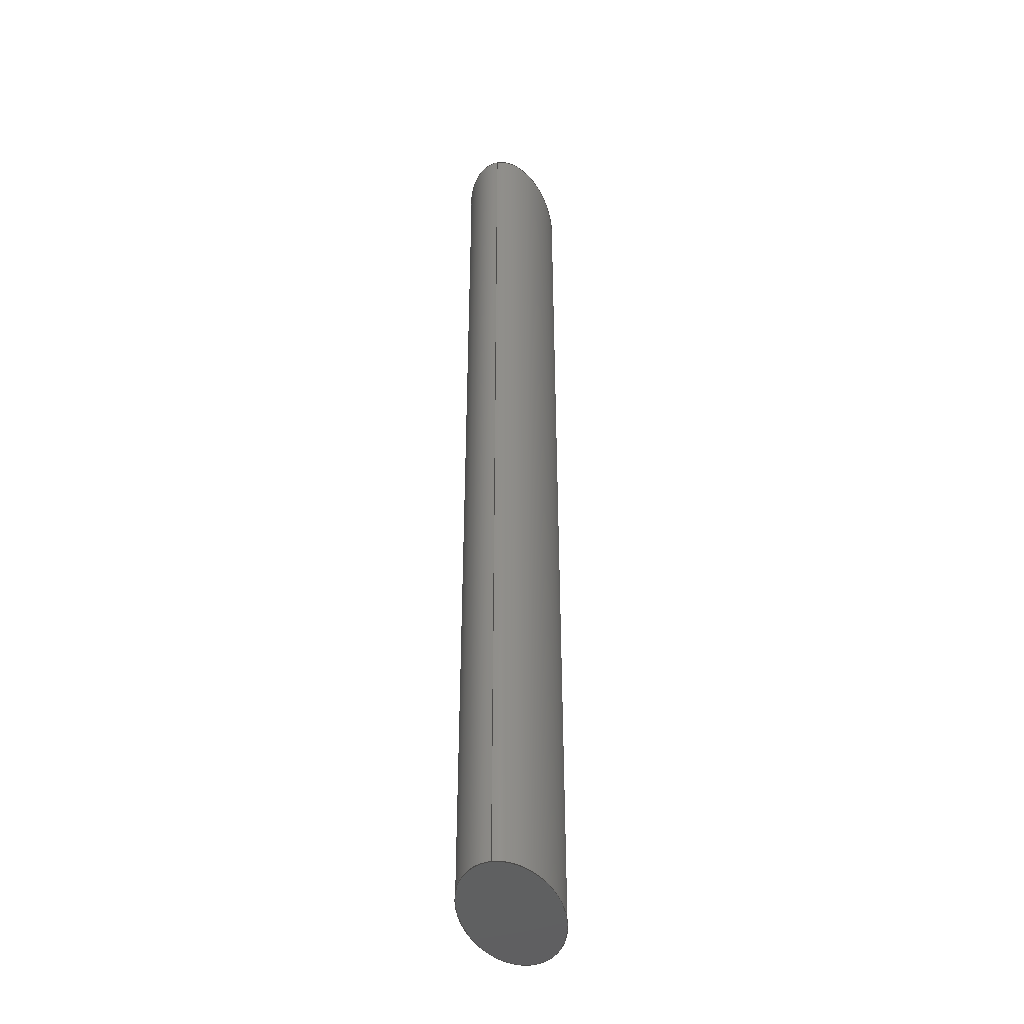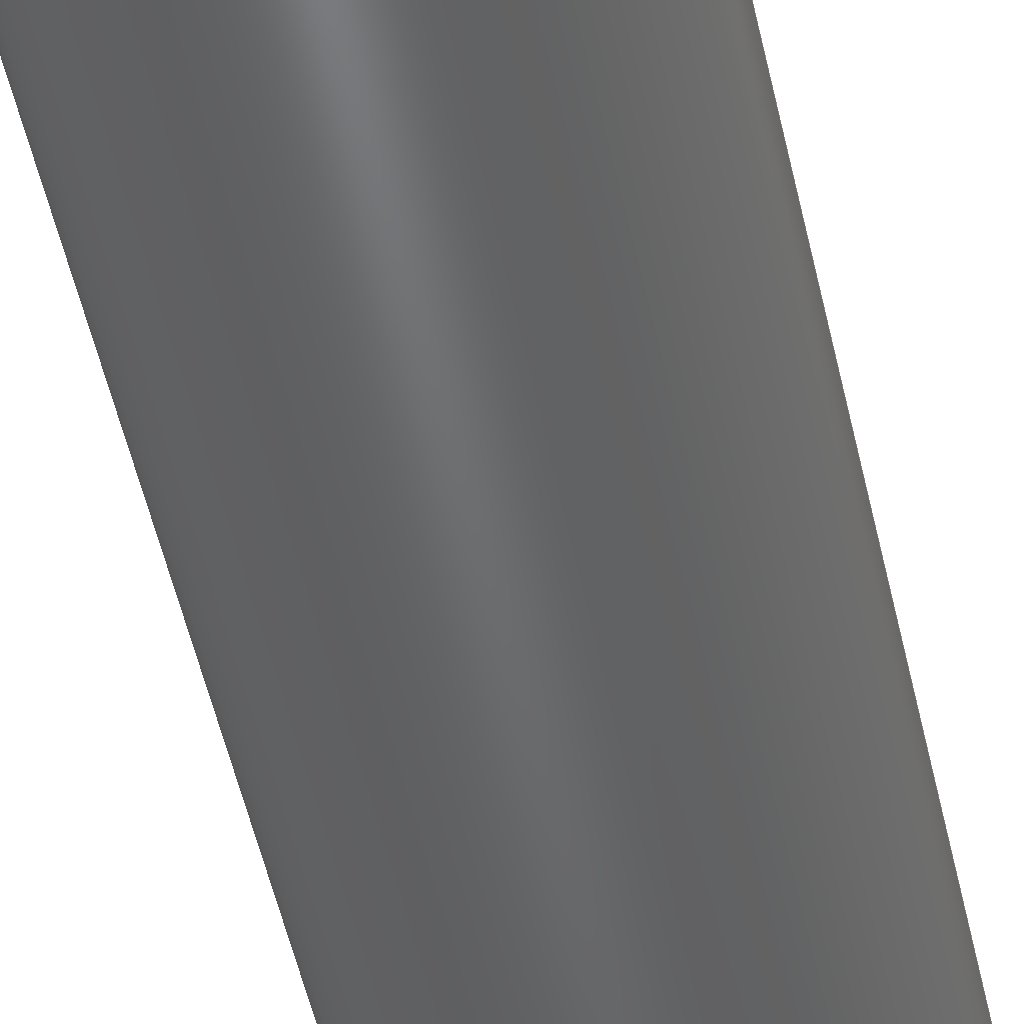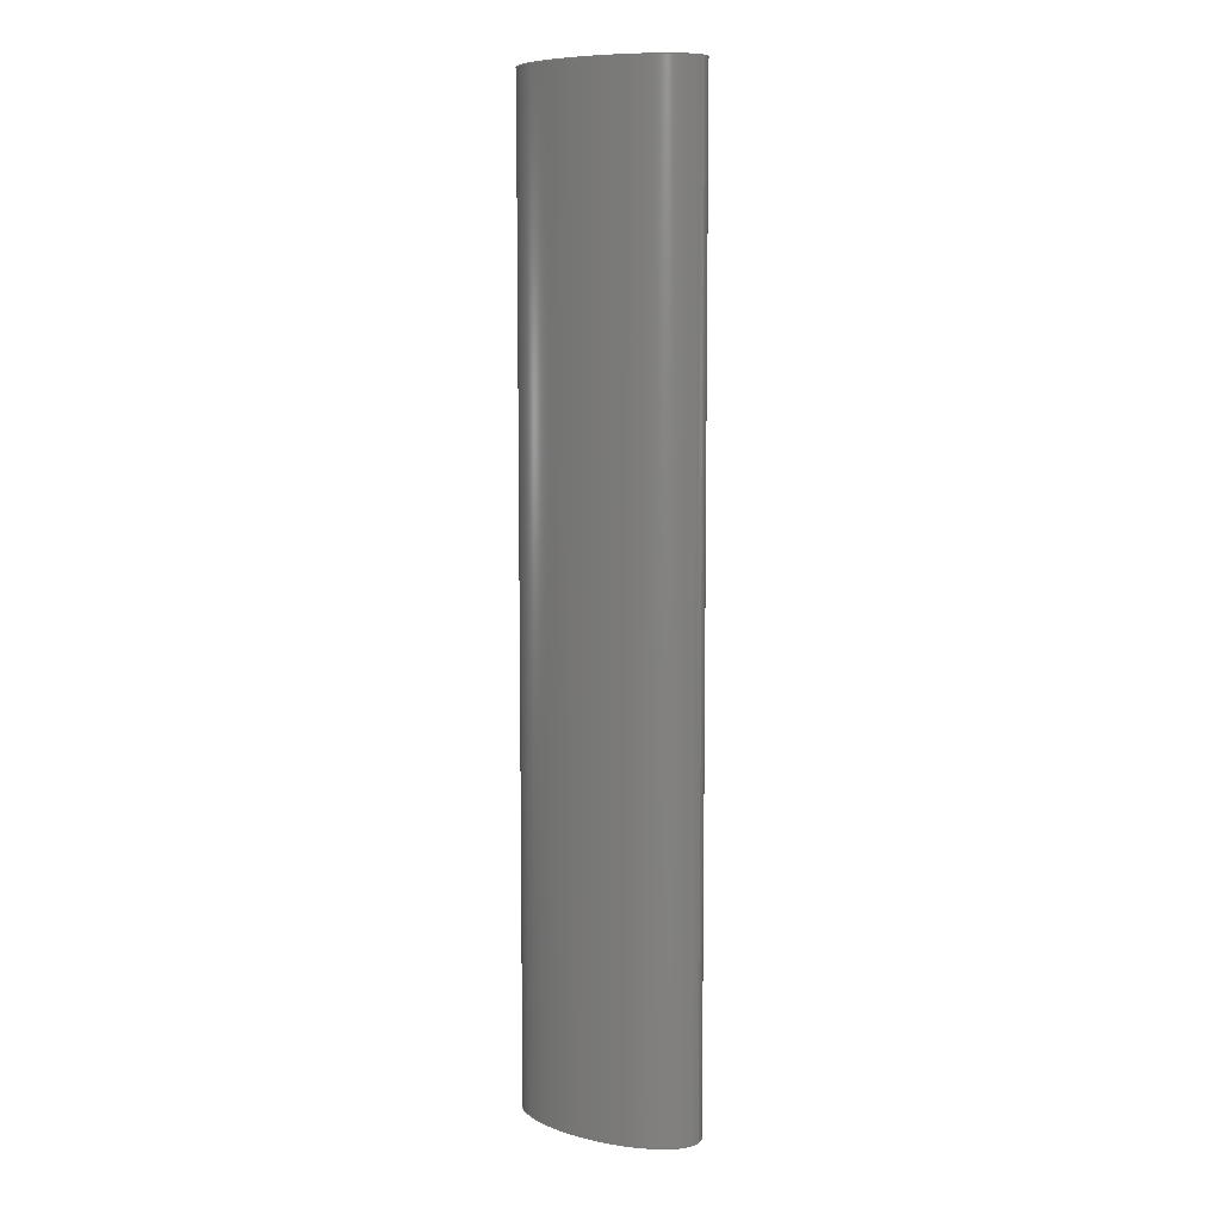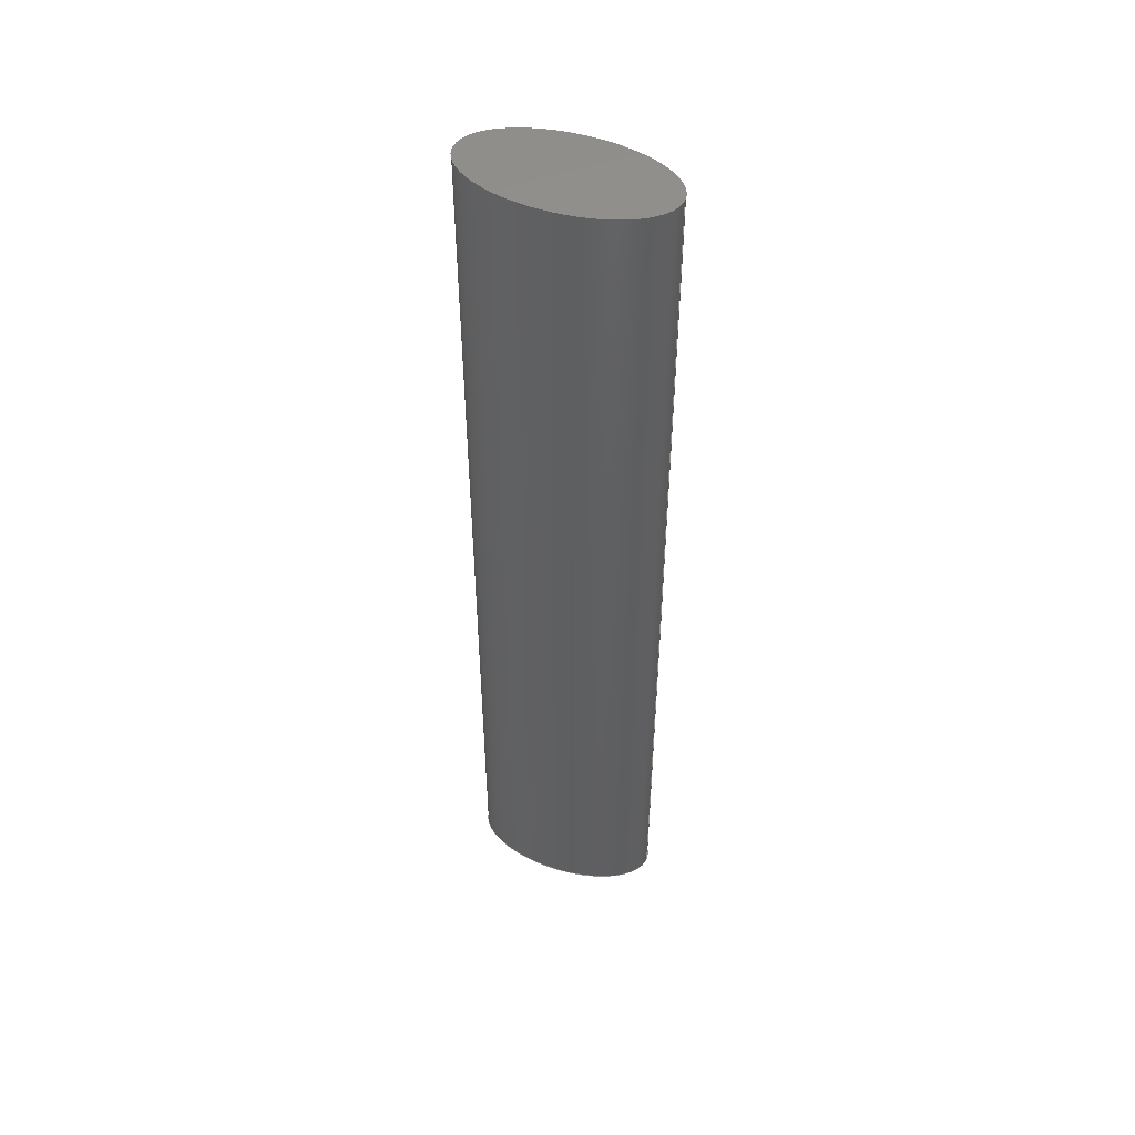
<metadata>
{"format":"iges","ext":"igs","renderer":"f3d","projection":"perspective","resolution":1024,"background":"white","views":[{"elev":-41.3,"azim":-79.5,"up":"+Z"},{"elev":-48.2,"azim":11.8,"up":"+Y"},{"elev":8.2,"azim":34.7,"up":"+Z"},{"elev":50.1,"azim":19.9,"up":"+Z"}]}
</metadata>
<code>
SolidWorks IGES file using analytic representation for surfaces
1H,,1H;,11H2_1_ellipse,65HC:\Users\James Schulmeister\Documents\drawings
\3D\2_1_ellipse.IGS,15HSolidWorks 2010,15HSolidWorks 2010,32,308,15,
308,15,11H2_1_ellipse,1,1,2HIN,50,0.125,13H1.101e+05,1e-08,
1.968e+04,18HJames Schulmeister,,11,0,13H1.101e+05;
     314       1       0       0       0                        00000200
     314       0       8       1       0                               0
     128       2       0       0       0                        01010000
     128       0       0       4       0                               0
     126       6       0       0       0                        01010500
     126       0       0       2       0                               0
     110       8       0       0       0                        01010000
     110       0       0       1       0                               0
     126       9       0       0       0                        01010500
     126       0       0       2       0                               0
     126      11       0       0       0                        01010000
     126       0       0       3       0                               0
     126      14       0       0       0                        01010500
     126       0       0       2       0                               0
     110      16       0       0       0                        01010000
     110       0       0       1       0                               0
     126      17       0       0       0                        01010500
     126       0       0       2       0                               0
     126      19       0       0       0                        01010000
     126       0       0       3       0                               0
     102      22       0       0       0                        01010500
     102       0       0       1       0                               0
     102      23       0       0       0                        01010000
     102       0       0       1       0                               0
     142      24       0       0       0                        00010500
     142       0       0       1       0                               0
     144      25       0       0       0                        00000000
     144       0      -1       1       0                               0
     128      26       0       0       0                        01010000
     128       0       0       4       0                               0
     126      30       0       0       0                        01010500
     126       0       0       2       0                               0
     126      32       0       0       0                        01010000
     126       0       0       3       0                               0
     126      35       0       0       0                        01010500
     126       0       0       2       0                               0
     110      37       0       0       0                        01010000
     110       0       0       1       0                               0
     126      38       0       0       0                        01010500
     126       0       0       2       0                               0
     126      40       0       0       0                        01010000
     126       0       0       3       0                               0
     126      43       0       0       0                        01010500
     126       0       0       2       0                               0
     110      45       0       0       0                        01010000
     110       0       0       1       0                               0
     102      46       0       0       0                        01010500
     102       0       0       1       0                               0
     102      47       0       0       0                        01010000
     102       0       0       1       0                               0
     142      48       0       0       0                        00010500
     142       0       0       1       0                               0
     144      49       0       0       0                        00000000
     144       0      -1       1       0                               0
     128      50       0       0       0                        01010000
     128       0       0       3       0                               0
     126      53       0       0       0                        01010500
     126       0       0      38       0                               0
     126      91       0       0       0                        01010000
     126       0       0       3       0                               0
     126      94       0       0       0                        01010500
     126       0       0      38       0                               0
     126     132       0       0       0                        01010000
     126       0       0       3       0                               0
     102     135       0       0       0                        01010500
     102       0       0       1       0                               0
     102     136       0       0       0                        01010000
     102       0       0       1       0                               0
     142     137       0       0       0                        00010500
     142       0       0       1       0                               0
     144     138       0       0       0                        00000000
     144       0      -1       1       0                               0
     128     139       0       0       0                        01010000
     128       0       0       3       0                               0
     126     142       0       0       0                        01010500
     126       0       0      38       0                               0
     126     180       0       0       0                        01010000
     126       0       0       3       0                               0
     126     183       0       0       0                        01010500
     126       0       0      38       0                               0
     126     221       0       0       0                        01010000
     126       0       0       3       0                               0
     102     224       0       0       0                        01010500
     102       0       0       1       0                               0
     102     225       0       0       0                        01010000
     102       0       0       1       0                               0
     142     226       0       0       0                        00010500
     142       0       0       1       0                               0
     144     227       0       0       0                        00000000
     144       0      -1       1       0                               0
314,79.22,81.96,93.33,;               1
128,3,1,3,1,0,0,0,0,0,0,0,0,0,1,1,1,1,0,0,1,1,1,          3
0.3333,0.3333,1,1,0.3333,           3
0.3333,1,-1,0,10,-1,-1,10,1,-1,10,1,0,          3
10,-1,0,0,-1,-1,0,1,-1,0,1,0,0,0,1,0,1;               3
126,1,1,1,0,1,0,0,0,1,1,1,1,1,0,0,1,1,0,0,1,0,          5
0,1;                                                                 5
110,1,0,10,1,0,0;                                                7
126,1,1,1,0,1,0,0,0,1,1,1,1,1,1,0,0,1,0,0,1,0,          9
0,1;                                                                 9
126,3,3,1,0,0,0,0,0,0,0,1,1,1,1,1,0.3333,         11
0.3333,1,1,0,0,1,-1,0,-1,-1,0,-1,0,0,         11
0,1,0,0,1;                                                       11
126,1,1,1,0,1,0,0,0,1,1,1,1,0,1,0,0,0,0,0,1,0,         13
0,1;                                                                13
110,-1,0,0,-1,0,10;                                             15
126,1,1,1,0,1,0,0,0,1,1,1,1,0,0,0,1,0,0,0,1,0,         17
0,1;                                                                17
126,3,3,1,0,0,0,0,0,0,0,1,1,1,1,1,0.3333,         19
0.3333,1,-1,0,10,-1,-1,10,1,-1,10,1,0,         19
10,0,1,0,0,-1;                                                  19
102,4,5,9,13,17;                                                      21
102,4,7,11,15,19;                                                     23
142,1,3,21,23,1;                                                      25
144,3,1,0,25;                                                         27
128,3,1,3,1,0,0,0,0,0,0,0,0,0,1,1,1,1,0,0,1,1,1,         29
0.3333,0.3333,1,1,0.3333,          29
0.3333,1,1,0,10,1,1,10,-1,1,10,-1,0,10,       29
1,0,0,1,1,0,-1,1,0,-1,0,0,0,1,0,1;                    29
126,1,1,1,0,1,0,0,0,1,1,1,1,1,1,0,0,1,0,0,1,0,         31
0,1;                                                                31
126,3,3,1,0,0,0,0,0,0,0,1,1,1,1,1,0.3333,         33
0.3333,1,-1,0,0,-1,1,0,1,1,0,1,0,0,0,        33
1,0,0,1;                                                          33
126,1,1,1,0,1,0,0,0,1,1,1,1,0,1,0,0,0,0,0,1,0,         35
0,1;                                                                35
110,1,0,0,1,0,10;                                               37
126,1,1,1,0,1,0,0,0,1,1,1,1,0,0,0,1,0,0,0,1,0,         39
0,1;                                                                39
126,3,3,1,0,0,0,0,0,0,0,1,1,1,1,1,0.3333,         41
0.3333,1,1,0,10,1,1,10,-1,1,10,-1,0,10,       41
0,1,0,0,-1;                                                      41
126,1,1,1,0,1,0,0,0,1,1,1,1,1,0,0,1,1,0,0,1,0,         43
0,1;                                                                43
110,-1,0,10,-1,0,0;                                             45
102,4,31,35,39,43;                                                    47
102,4,33,37,41,45;                                                    49
142,1,29,47,49,1;                                                     51
144,29,1,0,51;                                                        53
128,1,1,1,1,0,0,1,0,0,0,0,1,1,0,0,1,1,1,1,1,1,            55
-1.012,-0.506,10,1.012,-0.506,10,-1.012,0.506,10,1.012,            55
0.506,10,0,1,0,1;                                                55
126,56,2,1,0,1,0,0,0,0,0.03125,0.03125,0.0625,0.0625,              57
0.09375,0.09375,0.125,0.125,0.1562,0.1562,0.1875,0.1875,            57
0.2188,0.2188,0.25,0.25,0.2812,0.2812,0.3125,0.3125,              57
0.3438,0.3438,0.375,0.375,0.4375,0.4375,0.5,0.5,0.5625,             57
0.5625,0.625,0.625,0.6562,0.6562,0.6875,0.6875,0.7188,             57
0.7188,0.75,0.75,0.7812,0.7812,0.8125,0.8125,0.8438,              57
0.8438,0.875,0.875,0.9062,0.9062,0.9375,0.9375,0.9688,            57
0.9688,1,1,1,1,1,1,1,1,1,1,1,1,1,1,1,1,1,1,        57
1,1,1,1,1,1,1,1,1,1,1,1,1,1,1,1,1,1,1,1,1,       57
1,1,1,1,1,1,1,1,1,1,1,1,1,1,1,1,1,1,1,1,1,       57
0.9941,0.5,0,0.9941,0.5243,0,0.9917,            57
0.5484,0,0.9893,0.5726,0,0.9846,                57
0.5964,0,0.9798,0.6202,0,0.9728,                57
0.6434,0,0.9658,0.6666,0,0.9565,                 57
0.6891,0,0.9472,0.7115,0,0.9357,                 57
0.7329,0,0.9243,0.7543,0,0.9108,                57
0.7745,0,0.8973,0.7947,0,0.8819,                57
0.8134,0,0.8665,0.8322,0,0.8494,                 57
0.8494,0,0.8322,0.8665,0,0.8134,                 57
0.8819,0,0.7947,0.8973,0,0.7745,                57
0.9108,0,0.7543,0.9243,0,0.7329,                57
0.9357,0,0.7115,0.9472,0,0.6891,                 57
0.9565,0,0.6441,0.9751,0,0.5964,                 57
0.9846,0,0.5487,0.9941,0,0.5,0.9941,0,         57
0.4513,0.9941,0,0.4036,0.9846,0,                57
0.3559,0.9751,0,0.3109,0.9565,0,                 57
0.2885,0.9472,0,0.2671,0.9357,0,                 57
0.2457,0.9243,0,0.2255,0.9108,0,                57
0.2053,0.8973,0,0.1866,0.8819,0,                57
0.1678,0.8665,0,0.1506,0.8494,0,                 57
0.1335,0.8322,0,0.1181,0.8134,0,                 57
0.1027,0.7947,0,0.08919,0.7745,0,                57
0.07571,0.7543,0,0.06427,0.7329,0,                 57
0.05283,0.7115,0,0.04354,0.6891,0,                 57
0.03425,0.6666,0,0.0272,0.6434,0,                57
0.02016,0.6202,0,0.01542,0.5964,0,                57
0.01069,0.5726,0,0.008308,0.5484,0,                57
0.005929,0.5243,0,0.005929,0.5,0,0,1,0,0,-1;        57
126,3,3,1,0,0,0,0,0,0,0,1,1,1,1,1,0.3333,         59
0.3333,1,1,0,10,1,1,10,-1,1,10,-1,0,10,       59
0,1,0,0,-1;                                                      59
126,56,2,1,0,1,0,0,0,0,0.03125,0.03125,0.0625,0.0625,              61
0.09375,0.09375,0.125,0.125,0.1562,0.1562,0.1875,0.1875,            61
0.2188,0.2188,0.25,0.25,0.2812,0.2812,0.3125,0.3125,              61
0.3438,0.3438,0.375,0.375,0.4375,0.4375,0.5,0.5,0.5625,             61
0.5625,0.625,0.625,0.6562,0.6562,0.6875,0.6875,0.7188,             61
0.7188,0.75,0.75,0.7812,0.7812,0.8125,0.8125,0.8438,              61
0.8438,0.875,0.875,0.9062,0.9062,0.9375,0.9375,0.9688,            61
0.9688,1,1,1,1,1,1,1,1,1,1,1,1,1,1,1,1,1,1,        61
1,1,1,1,1,1,1,1,1,1,1,1,1,1,1,1,1,1,1,1,1,       61
1,1,1,1,1,1,1,1,1,1,1,1,1,1,1,1,1,1,1,1,1,       61
0.005929,0.5,0,0.005929,0.4757,0,0.008308,            61
0.4516,0,0.01069,0.4274,0,0.01542,                61
0.4036,0,0.02016,0.3798,0,0.0272,                61
0.3566,0,0.03425,0.3334,0,0.04354,                 61
0.3109,0,0.05283,0.2885,0,0.06427,                 61
0.2671,0,0.07571,0.2457,0,0.08919,                61
0.2255,0,0.1027,0.2053,0,0.1181,                61
0.1866,0,0.1335,0.1678,0,0.1506,                 61
0.1506,0,0.1678,0.1335,0,0.1866,                 61
0.1181,0,0.2053,0.1027,0,0.2255,                61
0.08919,0,0.2457,0.07571,0,0.2671,                61
0.06427,0,0.2885,0.05283,0,0.3109,                 61
0.04354,0,0.3559,0.02492,0,0.4036,                 61
0.01542,0,0.4513,0.005929,0,0.5,0.005929,0,         61
0.5487,0.005929,0,0.5964,0.01542,0,                61
0.6441,0.02492,0,0.6891,0.04354,0,                 61
0.7115,0.05283,0,0.7329,0.06427,0,                 61
0.7543,0.07571,0,0.7745,0.08919,0,                61
0.7947,0.1027,0,0.8134,0.1181,0,                61
0.8322,0.1335,0,0.8494,0.1506,0,                 61
0.8665,0.1678,0,0.8819,0.1866,0,                 61
0.8973,0.2053,0,0.9108,0.2255,0,                61
0.9243,0.2457,0,0.9357,0.2671,0,                 61
0.9472,0.2885,0,0.9565,0.3109,0,                 61
0.9658,0.3334,0,0.9728,0.3566,0,                61
0.9798,0.3798,0,0.9846,0.4036,0,                61
0.9893,0.4274,0,0.9917,0.4516,0,                61
0.9941,0.4757,0,0.9941,0.5,0,0,1,0,0,-1;        61
126,3,3,1,0,0,0,0,0,0,0,1,1,1,1,1,0.3333,         63
0.3333,1,-1,0,10,-1,-1,10,1,-1,10,1,0,         63
10,0,1,0,0,-1;                                                  63
102,2,57,61;                                                          65
102,2,59,63;                                                          67
142,1,55,65,67,1;                                                     69
144,55,1,0,69;                                                        71
128,1,1,1,1,0,0,1,0,0,0,0,1,1,0,0,1,1,1,1,1,1,            73
-1.012,-0.506,0,1.012,-0.506,0,-1.012,0.506,0,1.012,0.506,         73
0,0,1,0,1;                                                       73
126,56,2,1,0,1,0,0,0,0,0.03125,0.03125,0.0625,0.0625,              75
0.09375,0.09375,0.125,0.125,0.1562,0.1562,0.1875,0.1875,            75
0.2188,0.2188,0.25,0.25,0.2812,0.2812,0.3125,0.3125,              75
0.3438,0.3438,0.375,0.375,0.4375,0.4375,0.5,0.5,0.5625,             75
0.5625,0.625,0.625,0.6562,0.6562,0.6875,0.6875,0.7188,             75
0.7188,0.75,0.75,0.7812,0.7812,0.8125,0.8125,0.8438,              75
0.8438,0.875,0.875,0.9062,0.9062,0.9375,0.9375,0.9688,            75
0.9688,1,1,1,1,1,1,1,1,1,1,1,1,1,1,1,1,1,1,        75
1,1,1,1,1,1,1,1,1,1,1,1,1,1,1,1,1,1,1,1,1,       75
1,1,1,1,1,1,1,1,1,1,1,1,1,1,1,1,1,1,1,1,1,       75
0.005929,0.5,0,0.005929,0.4757,0,0.008308,            75
0.4516,0,0.01069,0.4274,0,0.01542,                75
0.4036,0,0.02016,0.3798,0,0.0272,                75
0.3566,0,0.03425,0.3334,0,0.04354,                 75
0.3109,0,0.05283,0.2885,0,0.06427,                 75
0.2671,0,0.07571,0.2457,0,0.08919,                75
0.2255,0,0.1027,0.2053,0,0.1181,                75
0.1866,0,0.1335,0.1678,0,0.1506,                 75
0.1506,0,0.1678,0.1335,0,0.1866,                 75
0.1181,0,0.2053,0.1027,0,0.2255,                75
0.08919,0,0.2457,0.07571,0,0.2671,                75
0.06427,0,0.2885,0.05283,0,0.3109,                 75
0.04354,0,0.3559,0.02492,0,0.4036,                 75
0.01542,0,0.4513,0.005929,0,0.5,0.005929,0,         75
0.5487,0.005929,0,0.5964,0.01542,0,                75
0.6441,0.02492,0,0.6891,0.04354,0,                 75
0.7115,0.05283,0,0.7329,0.06427,0,                 75
0.7543,0.07571,0,0.7745,0.08919,0,                75
0.7947,0.1027,0,0.8134,0.1181,0,                75
0.8322,0.1335,0,0.8494,0.1506,0,                 75
0.8665,0.1678,0,0.8819,0.1866,0,                 75
0.8973,0.2053,0,0.9108,0.2255,0,                75
0.9243,0.2457,0,0.9357,0.2671,0,                 75
0.9472,0.2885,0,0.9565,0.3109,0,                 75
0.9658,0.3334,0,0.9728,0.3566,0,                75
0.9798,0.3798,0,0.9846,0.4036,0,                75
0.9893,0.4274,0,0.9917,0.4516,0,                75
0.9941,0.4757,0,0.9941,0.5,0,0,1,0,0,-1;        75
126,3,3,1,0,0,0,0,0,0,0,1,1,1,1,1,0.3333,         77
0.3333,1,-1,0,0,-1,-1,0,1,-1,0,1,0,0,         77
0,1,0,0,-1;                                                      77
126,56,2,1,0,1,0,0,0,0,0.03125,0.03125,0.0625,0.0625,              79
0.09375,0.09375,0.125,0.125,0.1562,0.1562,0.1875,0.1875,            79
0.2188,0.2188,0.25,0.25,0.2812,0.2812,0.3125,0.3125,              79
0.3438,0.3438,0.375,0.375,0.4375,0.4375,0.5,0.5,0.5625,             79
0.5625,0.625,0.625,0.6562,0.6562,0.6875,0.6875,0.7188,             79
0.7188,0.75,0.75,0.7812,0.7812,0.8125,0.8125,0.8438,              79
0.8438,0.875,0.875,0.9062,0.9062,0.9375,0.9375,0.9688,            79
0.9688,1,1,1,1,1,1,1,1,1,1,1,1,1,1,1,1,1,1,        79
1,1,1,1,1,1,1,1,1,1,1,1,1,1,1,1,1,1,1,1,1,       79
1,1,1,1,1,1,1,1,1,1,1,1,1,1,1,1,1,1,1,1,1,       79
0.9941,0.5,0,0.9941,0.5243,0,0.9917,            79
0.5484,0,0.9893,0.5726,0,0.9846,                79
0.5964,0,0.9798,0.6202,0,0.9728,                79
0.6434,0,0.9658,0.6666,0,0.9565,                 79
0.6891,0,0.9472,0.7115,0,0.9357,                 79
0.7329,0,0.9243,0.7543,0,0.9108,                79
0.7745,0,0.8973,0.7947,0,0.8819,                79
0.8134,0,0.8665,0.8322,0,0.8494,                 79
0.8494,0,0.8322,0.8665,0,0.8134,                 79
0.8819,0,0.7947,0.8973,0,0.7745,                79
0.9108,0,0.7543,0.9243,0,0.7329,                79
0.9357,0,0.7115,0.9472,0,0.6891,                 79
0.9565,0,0.6441,0.9751,0,0.5964,                 79
0.9846,0,0.5487,0.9941,0,0.5,0.9941,0,         79
0.4513,0.9941,0,0.4036,0.9846,0,                79
0.3559,0.9751,0,0.3109,0.9565,0,                 79
0.2885,0.9472,0,0.2671,0.9357,0,                 79
0.2457,0.9243,0,0.2255,0.9108,0,                79
0.2053,0.8973,0,0.1866,0.8819,0,                79
0.1678,0.8665,0,0.1506,0.8494,0,                 79
0.1335,0.8322,0,0.1181,0.8134,0,                 79
0.1027,0.7947,0,0.08919,0.7745,0,                79
0.07571,0.7543,0,0.06427,0.7329,0,                 79
0.05283,0.7115,0,0.04354,0.6891,0,                 79
0.03425,0.6666,0,0.0272,0.6434,0,                79
0.02016,0.6202,0,0.01542,0.5964,0,                79
0.01069,0.5726,0,0.008308,0.5484,0,                79
0.005929,0.5243,0,0.005929,0.5,0,0,1,0,0,-1;        79
126,3,3,1,0,0,0,0,0,0,0,1,1,1,1,1,0.3333,         81
0.3333,1,1,0,0,1,1,0,-1,1,0,-1,0,0,0,        81
1,0,0,-1;                                                         81
102,2,75,79;                                                          83
102,2,77,81;                                                          85
142,1,73,83,85,1;                                                     87
144,73,1,0,87;                                                        89
S      1G      4D     90P    227
</code>
